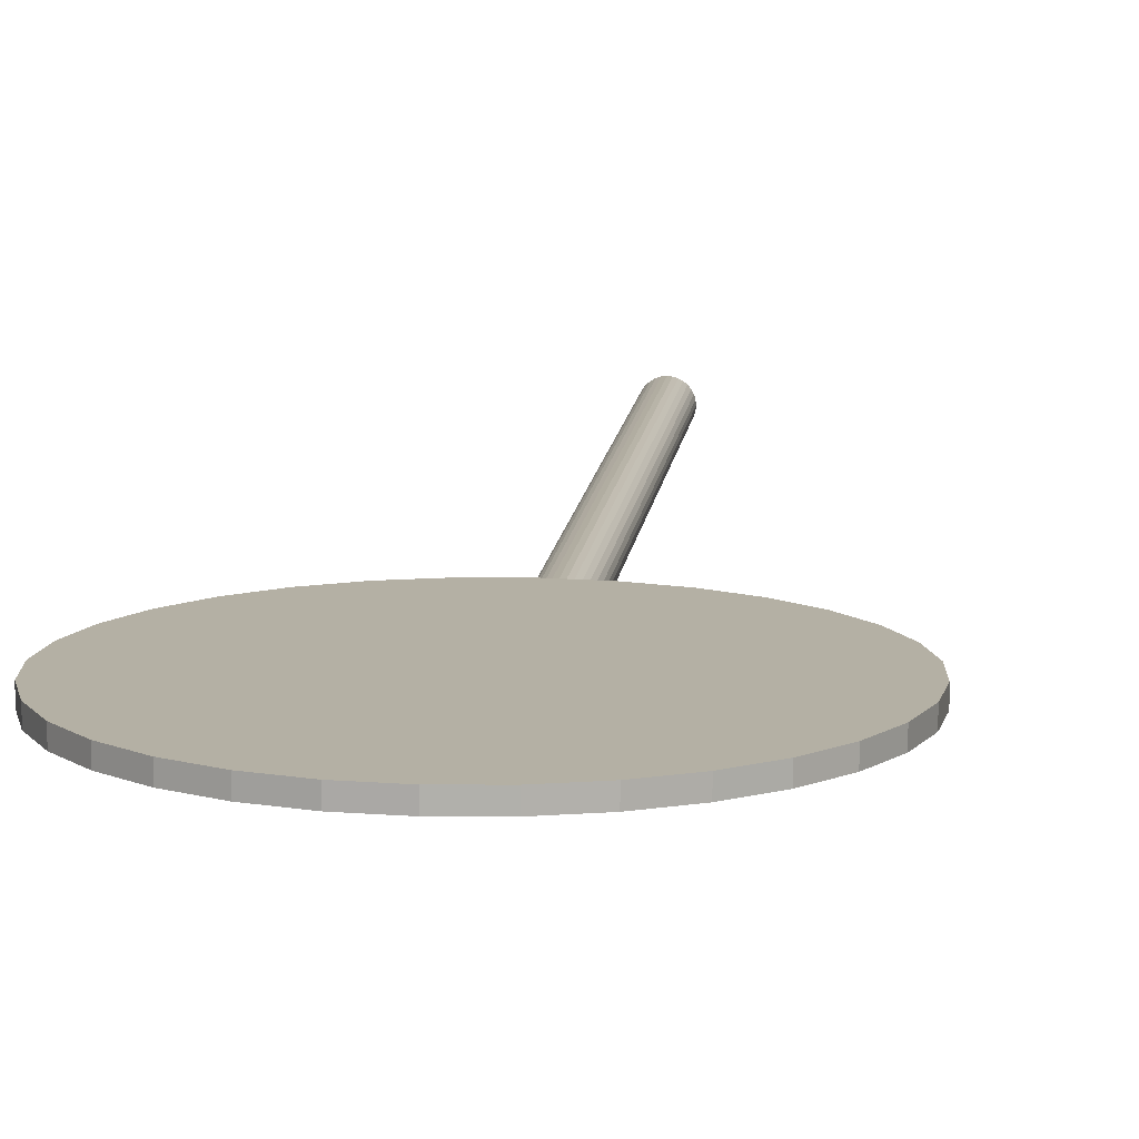
<metadata>
{"format":"obj","ext":"obj","renderer":"f3d","projection":"perspective","resolution":1024,"background":"white","views":[{"elev":11.5,"azim":-174.0,"up":"+Z"}]}
</metadata>
<code>
o Cylinder.063
v -28.05 0.006689 -40.26
v -28.05 14.12 -40.26
v -28 0.006689 -40.25
v -28 14.12 -40.25
v -27.94 0.006689 -40.24
v -27.94 14.12 -40.24
v -27.9 0.006689 -40.21
v -27.9 14.12 -40.21
v -27.85 0.006689 -40.18
v -27.85 14.12 -40.18
v -27.82 0.006689 -40.14
v -27.82 14.12 -40.14
v -27.79 0.006689 -40.09
v -27.79 14.12 -40.09
v -27.78 0.006689 -40.04
v -27.78 14.12 -40.04
v -27.77 0.006689 -39.98
v -27.77 14.12 -39.98
v -27.78 0.006689 -39.93
v -27.78 14.12 -39.93
v -27.79 0.006689 -39.88
v -27.79 14.12 -39.88
v -27.82 0.006689 -39.83
v -27.82 14.12 -39.83
v -27.85 0.006689 -39.79
v -27.85 14.12 -39.79
v -27.9 0.006689 -39.75
v -27.9 14.12 -39.75
v -27.94 0.006689 -39.73
v -27.94 14.12 -39.73
v -28 0.006689 -39.71
v -28 14.12 -39.71
v -28.05 0.006689 -39.71
v -28.05 14.12 -39.71
v -28.1 0.006689 -39.71
v -28.1 14.12 -39.71
v -28.16 0.006689 -39.73
v -28.16 14.12 -39.73
v -28.2 0.006689 -39.75
v -28.2 14.12 -39.75
v -28.25 0.006689 -39.79
v -28.25 14.12 -39.79
v -28.28 0.006689 -39.83
v -28.28 14.12 -39.83
v -28.31 0.006689 -39.88
v -28.31 14.12 -39.88
v -28.32 0.006689 -39.93
v -28.32 14.12 -39.93
v -28.33 0.006689 -39.98
v -28.33 14.12 -39.98
v -28.32 0.006689 -40.04
v -28.32 14.12 -40.04
v -28.31 0.006689 -40.09
v -28.31 14.12 -40.09
v -28.28 0.006689 -40.14
v -28.28 14.12 -40.14
v -28.25 0.006689 -40.18
v -28.25 14.12 -40.18
v -28.2 0.006689 -40.21
v -28.2 14.12 -40.21
v -28.16 0.006689 -40.24
v -28.16 14.12 -40.24
v -28.1 0.006689 -40.25
v -28.1 14.12 -40.25
v -28.05 13.18 -40.3
v -28.05 13.77 -40.3
v -27.99 13.18 -40.29
v -27.99 13.77 -40.29
v -27.93 13.18 -40.27
v -27.93 13.77 -40.27
v -27.88 13.18 -40.24
v -27.88 13.77 -40.24
v -27.83 13.18 -40.21
v -27.83 13.77 -40.21
v -27.79 13.18 -40.16
v -27.79 13.77 -40.16
v -27.76 13.18 -40.1
v -27.76 13.77 -40.1
v -27.74 13.18 -40.04
v -27.74 13.77 -40.04
v -27.74 13.18 -39.71
v -27.74 13.77 -39.71
v -27.74 13.18 -39.68
v -27.74 13.77 -39.68
v -28.05 13.78 -40.27
v -27.99 13.78 -40.27
v -27.89 13.78 -40.22
v -27.89 13.17 -40.22
v -27.94 13.78 -40.25
v -27.94 13.17 -40.25
v -27.99 13.17 -40.27
v -28.05 13.17 -40.27
v -28.36 13.18 -39.68
v -28.36 13.77 -39.68
v -28.36 13.18 -39.71
v -28.36 13.77 -39.71
v -28.36 13.18 -40.04
v -28.36 13.77 -40.04
v -28.34 13.18 -40.1
v -28.34 13.77 -40.1
v -28.31 13.18 -40.16
v -28.31 13.77 -40.16
v -28.27 13.18 -40.21
v -28.27 13.77 -40.21
v -28.22 13.18 -40.24
v -28.22 13.77 -40.24
v -28.17 13.18 -40.27
v -28.17 13.77 -40.27
v -28.11 13.18 -40.29
v -28.11 13.77 -40.29
v -27.85 13.17 -40.19
v -27.85 13.78 -40.19
v -27.81 13.17 -40.14
v -27.81 13.78 -40.14
v -27.78 13.17 -40.09
v -27.78 13.78 -40.09
v -27.77 13.17 -40.04
v -27.77 13.78 -40.04
v -27.76 13.17 -39.98
v -27.76 13.78 -39.98
v -27.77 13.17 -39.96
v -27.77 13.78 -39.96
v -28.33 13.78 -39.96
v -28.33 13.17 -39.96
v -28.34 13.17 -39.98
v -28.34 13.78 -39.98
v -28.33 13.17 -40.04
v -28.33 13.78 -40.04
v -28.32 13.17 -40.09
v -28.32 13.78 -40.09
v -28.29 13.17 -40.14
v -28.29 13.78 -40.14
v -28.25 13.17 -40.19
v -28.25 13.78 -40.19
v -28.21 13.17 -40.22
v -28.21 13.78 -40.22
v -28.16 13.17 -40.25
v -28.16 13.78 -40.25
v -28.11 13.17 -40.27
v -28.11 13.78 -40.27
v -27.39 13.77 -39.71
v -27.39 13.18 -39.71
v -27.4 13.18 -39.68
v -27.4 13.77 -39.68
v -28.7 13.77 -39.68
v -28.7 13.18 -39.68
v -28.71 13.18 -39.71
v -28.71 13.77 -39.71
v -27.57 13.53 -39.73
v -27.57 13.49 -39.75
v -27.57 13.47 -39.76
v -27.57 13.55 -39.7
v -27.57 13.47 -39.76
v -27.56 13.55 -39.7
v -27.57 13.47 -39.76
v -27.54 13.54 -39.7
v -27.57 13.47 -39.76
v -27.53 13.54 -39.7
v -27.57 13.47 -39.76
v -27.52 13.53 -39.7
v -27.57 13.47 -39.76
v -27.51 13.51 -39.7
v -27.57 13.47 -39.76
v -27.5 13.5 -39.7
v -27.57 13.47 -39.76
v -27.5 13.49 -39.7
v -27.57 13.47 -39.76
v -27.5 13.47 -39.7
v -27.57 13.47 -39.76
v -27.5 13.46 -39.7
v -27.57 13.47 -39.76
v -27.5 13.44 -39.7
v -27.57 13.47 -39.76
v -27.51 13.43 -39.7
v -27.57 13.47 -39.76
v -27.52 13.42 -39.7
v -27.57 13.47 -39.76
v -27.53 13.41 -39.7
v -27.57 13.47 -39.76
v -27.54 13.4 -39.7
v -27.57 13.47 -39.76
v -27.56 13.4 -39.7
v -27.57 13.47 -39.76
v -27.57 13.4 -39.7
v -27.57 13.47 -39.76
v -27.59 13.4 -39.7
v -27.57 13.47 -39.76
v -27.6 13.4 -39.7
v -27.57 13.47 -39.76
v -27.62 13.41 -39.7
v -27.57 13.47 -39.76
v -27.63 13.42 -39.7
v -27.58 13.47 -39.76
v -27.64 13.43 -39.7
v -27.58 13.47 -39.76
v -27.64 13.44 -39.7
v -27.58 13.47 -39.76
v -27.65 13.46 -39.7
v -27.58 13.47 -39.76
v -27.65 13.47 -39.7
v -27.58 13.47 -39.76
v -27.65 13.49 -39.7
v -27.58 13.47 -39.76
v -27.64 13.5 -39.7
v -27.58 13.47 -39.76
v -27.64 13.51 -39.7
v -27.57 13.47 -39.76
v -27.63 13.53 -39.7
v -27.57 13.47 -39.76
v -27.62 13.54 -39.7
v -27.57 13.47 -39.76
v -27.6 13.54 -39.7
v -27.57 13.47 -39.76
v -27.59 13.55 -39.7
v -27.57 13.54 -39.71
v -27.56 13.54 -39.71
v -27.56 13.53 -39.73
v -27.57 13.49 -39.75
v -27.55 13.54 -39.71
v -27.55 13.53 -39.73
v -27.56 13.49 -39.75
v -27.54 13.53 -39.71
v -27.54 13.52 -39.73
v -27.56 13.49 -39.75
v -27.52 13.52 -39.71
v -27.53 13.51 -39.73
v -27.56 13.49 -39.75
v -27.52 13.51 -39.71
v -27.53 13.5 -39.73
v -27.56 13.48 -39.75
v -27.51 13.5 -39.71
v -27.52 13.49 -39.73
v -27.55 13.48 -39.75
v -27.51 13.49 -39.71
v -27.52 13.48 -39.73
v -27.55 13.48 -39.75
v -27.5 13.47 -39.71
v -27.52 13.47 -39.73
v -27.55 13.47 -39.75
v -27.51 13.46 -39.71
v -27.52 13.46 -39.73
v -27.55 13.47 -39.75
v -27.51 13.45 -39.71
v -27.52 13.45 -39.73
v -27.55 13.46 -39.75
v -27.52 13.43 -39.71
v -27.53 13.44 -39.73
v -27.56 13.46 -39.75
v -27.52 13.42 -39.71
v -27.53 13.43 -39.73
v -27.56 13.46 -39.75
v -27.54 13.42 -39.71
v -27.54 13.42 -39.73
v -27.56 13.45 -39.75
v -27.55 13.41 -39.71
v -27.55 13.42 -39.73
v -27.56 13.45 -39.75
v -27.56 13.41 -39.71
v -27.56 13.42 -39.73
v -27.57 13.45 -39.75
v -27.57 13.4 -39.71
v -27.57 13.41 -39.73
v -27.57 13.45 -39.75
v -27.59 13.41 -39.71
v -27.58 13.42 -39.73
v -27.58 13.45 -39.75
v -27.6 13.41 -39.71
v -27.6 13.42 -39.73
v -27.58 13.45 -39.75
v -27.61 13.42 -39.71
v -27.61 13.42 -39.73
v -27.58 13.45 -39.75
v -27.62 13.42 -39.71
v -27.61 13.43 -39.73
v -27.59 13.46 -39.75
v -27.63 13.43 -39.71
v -27.62 13.44 -39.73
v -27.59 13.46 -39.75
v -27.64 13.45 -39.71
v -27.63 13.45 -39.73
v -27.59 13.46 -39.75
v -27.64 13.46 -39.71
v -27.63 13.46 -39.73
v -27.59 13.47 -39.75
v -27.64 13.47 -39.71
v -27.63 13.47 -39.73
v -27.59 13.47 -39.75
v -27.64 13.49 -39.71
v -27.63 13.48 -39.73
v -27.59 13.48 -39.75
v -27.64 13.5 -39.71
v -27.63 13.49 -39.73
v -27.59 13.48 -39.75
v -27.63 13.51 -39.71
v -27.62 13.5 -39.73
v -27.59 13.48 -39.75
v -27.62 13.52 -39.71
v -27.61 13.51 -39.73
v -27.59 13.49 -39.75
v -27.61 13.53 -39.71
v -27.61 13.52 -39.73
v -27.58 13.49 -39.75
v -27.6 13.54 -39.71
v -27.6 13.53 -39.73
v -27.58 13.49 -39.75
v -27.59 13.54 -39.71
v -27.58 13.53 -39.73
v -27.58 13.49 -39.75
v -28.53 13.53 -39.73
v -28.53 13.49 -39.75
v -28.53 13.47 -39.76
v -28.53 13.55 -39.7
v -28.53 13.47 -39.76
v -28.51 13.55 -39.7
v -28.52 13.47 -39.76
v -28.5 13.54 -39.7
v -28.52 13.47 -39.76
v -28.48 13.54 -39.7
v -28.52 13.47 -39.76
v -28.47 13.53 -39.7
v -28.52 13.47 -39.76
v -28.46 13.51 -39.7
v -28.52 13.47 -39.76
v -28.46 13.5 -39.7
v -28.52 13.47 -39.76
v -28.45 13.49 -39.7
v -28.52 13.47 -39.76
v -28.45 13.47 -39.7
v -28.52 13.47 -39.76
v -28.45 13.46 -39.7
v -28.52 13.47 -39.76
v -28.46 13.44 -39.7
v -28.52 13.47 -39.76
v -28.46 13.43 -39.7
v -28.52 13.47 -39.76
v -28.47 13.42 -39.7
v -28.52 13.47 -39.76
v -28.48 13.41 -39.7
v -28.52 13.47 -39.76
v -28.5 13.4 -39.7
v -28.53 13.47 -39.76
v -28.51 13.4 -39.7
v -28.53 13.47 -39.76
v -28.53 13.4 -39.7
v -28.53 13.47 -39.76
v -28.54 13.4 -39.7
v -28.53 13.47 -39.76
v -28.55 13.4 -39.7
v -28.53 13.47 -39.76
v -28.57 13.41 -39.7
v -28.53 13.47 -39.76
v -28.58 13.42 -39.7
v -28.53 13.47 -39.76
v -28.59 13.43 -39.7
v -28.53 13.47 -39.76
v -28.6 13.44 -39.7
v -28.53 13.47 -39.76
v -28.6 13.46 -39.7
v -28.53 13.47 -39.76
v -28.6 13.47 -39.7
v -28.53 13.47 -39.76
v -28.6 13.49 -39.7
v -28.53 13.47 -39.76
v -28.6 13.5 -39.7
v -28.53 13.47 -39.76
v -28.59 13.51 -39.7
v -28.53 13.47 -39.76
v -28.58 13.53 -39.7
v -28.53 13.47 -39.76
v -28.57 13.54 -39.7
v -28.53 13.47 -39.76
v -28.55 13.54 -39.7
v -28.53 13.47 -39.76
v -28.54 13.55 -39.7
v -28.53 13.54 -39.71
v -28.51 13.54 -39.71
v -28.51 13.53 -39.73
v -28.52 13.49 -39.75
v -28.5 13.54 -39.71
v -28.5 13.53 -39.73
v -28.52 13.49 -39.75
v -28.49 13.53 -39.71
v -28.49 13.52 -39.73
v -28.51 13.49 -39.75
v -28.48 13.52 -39.71
v -28.49 13.51 -39.73
v -28.51 13.49 -39.75
v -28.47 13.51 -39.71
v -28.48 13.5 -39.73
v -28.51 13.48 -39.75
v -28.46 13.5 -39.71
v -28.47 13.49 -39.73
v -28.51 13.48 -39.75
v -28.46 13.49 -39.71
v -28.47 13.48 -39.73
v -28.51 13.48 -39.75
v -28.46 13.47 -39.71
v -28.47 13.47 -39.73
v -28.5 13.47 -39.75
v -28.46 13.46 -39.71
v -28.47 13.46 -39.73
v -28.51 13.47 -39.75
v -28.46 13.45 -39.71
v -28.47 13.45 -39.73
v -28.51 13.46 -39.75
v -28.47 13.43 -39.71
v -28.48 13.44 -39.73
v -28.51 13.46 -39.75
v -28.48 13.42 -39.71
v -28.49 13.43 -39.73
v -28.51 13.46 -39.75
v -28.49 13.42 -39.71
v -28.49 13.42 -39.73
v -28.51 13.45 -39.75
v -28.5 13.41 -39.71
v -28.5 13.42 -39.73
v -28.52 13.45 -39.75
v -28.51 13.41 -39.71
v -28.51 13.42 -39.73
v -28.52 13.45 -39.75
v -28.53 13.4 -39.71
v -28.53 13.41 -39.73
v -28.53 13.45 -39.75
v -28.54 13.41 -39.71
v -28.54 13.42 -39.73
v -28.53 13.45 -39.75
v -28.55 13.41 -39.71
v -28.55 13.42 -39.73
v -28.53 13.45 -39.75
v -28.56 13.42 -39.71
v -28.56 13.42 -39.73
v -28.54 13.45 -39.75
v -28.57 13.42 -39.71
v -28.57 13.43 -39.73
v -28.54 13.46 -39.75
v -28.58 13.43 -39.71
v -28.57 13.44 -39.73
v -28.54 13.46 -39.75
v -28.59 13.45 -39.71
v -28.58 13.45 -39.73
v -28.55 13.46 -39.75
v -28.59 13.46 -39.71
v -28.58 13.46 -39.73
v -28.55 13.47 -39.75
v -28.59 13.47 -39.71
v -28.58 13.47 -39.73
v -28.55 13.47 -39.75
v -28.59 13.49 -39.71
v -28.58 13.48 -39.73
v -28.55 13.48 -39.75
v -28.59 13.5 -39.71
v -28.58 13.49 -39.73
v -28.55 13.48 -39.75
v -28.58 13.51 -39.71
v -28.57 13.5 -39.73
v -28.54 13.48 -39.75
v -28.57 13.52 -39.71
v -28.57 13.51 -39.73
v -28.54 13.49 -39.75
v -28.56 13.53 -39.71
v -28.56 13.52 -39.73
v -28.54 13.49 -39.75
v -28.55 13.54 -39.71
v -28.55 13.53 -39.73
v -28.53 13.49 -39.75
v -28.54 13.54 -39.71
v -28.54 13.53 -39.73
v -28.53 13.49 -39.75
f 1 2 4 3
f 3 4 6 5
f 5 6 8 7
f 7 8 10 9
f 9 10 12 11
f 11 12 14 13
f 13 14 16 15
f 15 16 18 17
f 17 18 20 19
f 19 20 22 21
f 21 22 24 23
f 23 24 26 25
f 25 26 28 27
f 27 28 30 29
f 29 30 32 31
f 31 32 34 33
f 33 34 36 35
f 35 36 38 37
f 37 38 40 39
f 39 40 42 41
f 41 42 44 43
f 43 44 46 45
f 45 46 48 47
f 47 48 50 49
f 49 50 52 51
f 51 52 54 53
f 53 54 56 55
f 55 56 58 57
f 57 58 60 59
f 59 60 62 61
f 4 2 64 62 60 58 56 54 52 50 48 46 44 42 40 38 36 34 32 30 28 26 24 22 20 18 16 14 12 10 8 6
f 61 62 64 63
f 63 64 2 1
f 1 3 5 7 9 11 13 15 17 19 21 23 25 27 29 31 33 35 37 39 41 43 45 47 49 51 53 55 57 59 61 63
f 65 67 68 66
f 67 69 70 68
f 69 71 72 70
f 71 73 74 72
f 73 75 76 74
f 75 77 78 76
f 77 79 80 78
f 79 81 82 80
f 94 93 146 145
f 91 86 89 90
f 88 87 112 111
f 90 89 87 88
f 92 85 86 91
f 96 94 145 148
f 95 97 98 96
f 97 99 100 98
f 99 101 102 100
f 101 103 104 102
f 103 105 106 104
f 105 107 108 106
f 107 109 110 108
f 109 65 66 110
f 111 112 114 113
f 113 114 116 115
f 115 116 118 117
f 117 118 120 119
f 119 120 122 121
f 124 123 126 125
f 125 126 128 127
f 127 128 130 129
f 129 130 132 131
f 131 132 134 133
f 133 134 136 135
f 135 136 138 137
f 137 138 140 139
f 139 140 85 92
f 100 102 132 130
f 72 74 112 87
f 65 109 139 92
f 83 81 119 121
f 110 66 85 140
f 82 84 122 120
f 103 101 131 133
f 75 73 111 113
f 93 94 123 124
f 67 65 92 91
f 84 83 121 122
f 102 104 134 132
f 74 76 114 112
f 95 93 124 125
f 66 68 86 85
f 94 96 126 123
f 105 103 133 135
f 77 75 113 115
f 104 106 136 134
f 76 78 116 114
f 97 95 125 127
f 69 67 91 90
f 96 98 128 126
f 68 70 89 86
f 107 105 135 137
f 79 77 115 117
f 106 108 138 136
f 78 80 118 116
f 99 97 127 129
f 71 69 90 88
f 98 100 130 128
f 70 72 87 89
f 109 107 137 139
f 81 79 117 119
f 108 110 140 138
f 80 82 120 118
f 101 99 129 131
f 73 71 88 111
f 142 143 144 141
f 146 147 148 145
f 83 84 144 143
f 81 83 143 142
f 95 96 148 147
f 93 95 147 146
f 84 82 141 144
f 82 81 142 141
f 248 247 250 251
f 193 278 281 195
f 215 152 154 216
f 247 246 249 250
f 280 279 282 283
f 216 154 156 219
f 250 249 252 253
f 281 280 283 284
f 219 156 158 222
f 251 250 253 254
f 195 281 284 197
f 222 158 160 225
f 175 251 254 177
f 283 282 285 286
f 225 160 162 228
f 253 252 255 256
f 284 283 286 287
f 228 162 164 231
f 254 253 256 257
f 197 284 287 199
f 231 164 166 234
f 177 254 257 179
f 286 285 288 289
f 234 166 168 237
f 256 255 258 259
f 287 286 289 290
f 237 168 170 240
f 257 256 259 260
f 199 287 290 201
f 240 170 172 243
f 179 257 260 181
f 289 288 291 292
f 243 172 174 246
f 259 258 261 262
f 290 289 292 293
f 246 174 176 249
f 260 259 262 263
f 201 290 293 203
f 249 176 178 252
f 181 260 263 183
f 292 291 294 295
f 252 178 180 255
f 262 261 264 265
f 293 292 295 296
f 255 180 182 258
f 263 262 265 266
f 203 293 296 205
f 258 182 184 261
f 183 263 266 185
f 295 294 297 298
f 261 184 186 264
f 265 264 267 268
f 296 295 298 299
f 264 186 188 267
f 266 265 268 269
f 205 296 299 207
f 267 188 190 270
f 185 266 269 187
f 298 297 300 301
f 270 190 192 273
f 268 267 270 271
f 299 298 301 302
f 273 192 194 276
f 269 268 271 272
f 207 299 302 209
f 276 194 196 279
f 187 269 272 189
f 301 300 303 304
f 279 196 198 282
f 271 270 273 274
f 302 301 304 305
f 282 198 200 285
f 272 271 274 275
f 209 302 305 211
f 285 200 202 288
f 189 272 275 191
f 304 303 306 307
f 288 202 204 291
f 274 273 276 277
f 305 304 307 308
f 291 204 206 294
f 275 274 277 278
f 211 305 308 213
f 294 206 208 297
f 191 275 278 193
f 307 306 215 149
f 297 208 210 300
f 277 276 279 280
f 308 307 149 150
f 300 210 212 303
f 154 152 214 212 210 208 206 204 202 200 198 196 194 192 190 188 186 184 182 180 178 176 174 172 170 168 166 164 162 160 158 156
f 213 308 150 151
f 303 212 214 306
f 173 248 251 175
f 278 277 280 281
f 306 214 152 215
f 151 153 155 157 159 161 163 165 167 169 171 173 175 177 179 181 183 185 187 189 191 193 195 197 199 201 203 205 207 209 211 213
f 171 245 248 173
f 245 244 247 248
f 244 243 246 247
f 169 242 245 171
f 242 241 244 245
f 241 240 243 244
f 167 239 242 169
f 239 238 241 242
f 238 237 240 241
f 165 236 239 167
f 236 235 238 239
f 235 234 237 238
f 163 233 236 165
f 233 232 235 236
f 232 231 234 235
f 161 230 233 163
f 230 229 232 233
f 229 228 231 232
f 159 227 230 161
f 227 226 229 230
f 226 225 228 229
f 157 224 227 159
f 224 223 226 227
f 223 222 225 226
f 155 221 224 157
f 221 220 223 224
f 220 219 222 223
f 153 218 221 155
f 218 217 220 221
f 217 216 219 220
f 151 150 218 153
f 150 149 217 218
f 149 215 216 217
f 408 407 410 411
f 353 438 441 355
f 375 312 314 376
f 407 406 409 410
f 440 439 442 443
f 376 314 316 379
f 410 409 412 413
f 441 440 443 444
f 379 316 318 382
f 411 410 413 414
f 355 441 444 357
f 382 318 320 385
f 335 411 414 337
f 443 442 445 446
f 385 320 322 388
f 413 412 415 416
f 444 443 446 447
f 388 322 324 391
f 414 413 416 417
f 357 444 447 359
f 391 324 326 394
f 337 414 417 339
f 446 445 448 449
f 394 326 328 397
f 416 415 418 419
f 447 446 449 450
f 397 328 330 400
f 417 416 419 420
f 359 447 450 361
f 400 330 332 403
f 339 417 420 341
f 449 448 451 452
f 403 332 334 406
f 419 418 421 422
f 450 449 452 453
f 406 334 336 409
f 420 419 422 423
f 361 450 453 363
f 409 336 338 412
f 341 420 423 343
f 452 451 454 455
f 412 338 340 415
f 422 421 424 425
f 453 452 455 456
f 415 340 342 418
f 423 422 425 426
f 363 453 456 365
f 418 342 344 421
f 343 423 426 345
f 455 454 457 458
f 421 344 346 424
f 425 424 427 428
f 456 455 458 459
f 424 346 348 427
f 426 425 428 429
f 365 456 459 367
f 427 348 350 430
f 345 426 429 347
f 458 457 460 461
f 430 350 352 433
f 428 427 430 431
f 459 458 461 462
f 433 352 354 436
f 429 428 431 432
f 367 459 462 369
f 436 354 356 439
f 347 429 432 349
f 461 460 463 464
f 439 356 358 442
f 431 430 433 434
f 462 461 464 465
f 442 358 360 445
f 432 431 434 435
f 369 462 465 371
f 445 360 362 448
f 349 432 435 351
f 464 463 466 467
f 448 362 364 451
f 434 433 436 437
f 465 464 467 468
f 451 364 366 454
f 435 434 437 438
f 371 465 468 373
f 454 366 368 457
f 351 435 438 353
f 467 466 375 309
f 457 368 370 460
f 437 436 439 440
f 468 467 309 310
f 460 370 372 463
f 314 312 374 372 370 368 366 364 362 360 358 356 354 352 350 348 346 344 342 340 338 336 334 332 330 328 326 324 322 320 318 316
f 373 468 310 311
f 463 372 374 466
f 333 408 411 335
f 438 437 440 441
f 466 374 312 375
f 311 313 315 317 319 321 323 325 327 329 331 333 335 337 339 341 343 345 347 349 351 353 355 357 359 361 363 365 367 369 371 373
f 331 405 408 333
f 405 404 407 408
f 404 403 406 407
f 329 402 405 331
f 402 401 404 405
f 401 400 403 404
f 327 399 402 329
f 399 398 401 402
f 398 397 400 401
f 325 396 399 327
f 396 395 398 399
f 395 394 397 398
f 323 393 396 325
f 393 392 395 396
f 392 391 394 395
f 321 390 393 323
f 390 389 392 393
f 389 388 391 392
f 319 387 390 321
f 387 386 389 390
f 386 385 388 389
f 317 384 387 319
f 384 383 386 387
f 383 382 385 386
f 315 381 384 317
f 381 380 383 384
f 380 379 382 383
f 313 378 381 315
f 378 377 380 381
f 377 376 379 380
f 311 310 378 313
f 310 309 377 378
f 309 375 376 377
o Cylinder.064
v -28 16.71 -39.66
v -28 16.71 -39.47
v -27.41 16.66 -39.66
v -27.41 16.66 -39.47
v -26.85 16.49 -39.66
v -26.85 16.49 -39.47
v -26.33 16.21 -39.66
v -26.33 16.21 -39.47
v -25.87 15.83 -39.66
v -25.87 15.83 -39.47
v -25.5 15.38 -39.66
v -25.5 15.38 -39.47
v -25.22 14.86 -39.66
v -25.22 14.86 -39.47
v -25.05 14.29 -39.66
v -25.05 14.29 -39.47
v -24.99 13.71 -39.66
v -24.99 13.71 -39.47
v -25.05 13.12 -39.66
v -25.05 13.12 -39.47
v -25.22 12.55 -39.66
v -25.22 12.55 -39.47
v -25.5 12.03 -39.66
v -25.5 12.03 -39.47
v -25.87 11.58 -39.66
v -25.87 11.58 -39.47
v -26.33 11.2 -39.66
v -26.33 11.2 -39.47
v -26.85 10.93 -39.66
v -26.85 10.93 -39.47
v -27.41 10.75 -39.66
v -27.41 10.75 -39.47
v -28 10.7 -39.66
v -28 10.7 -39.47
v -28.59 10.75 -39.66
v -28.59 10.75 -39.47
v -29.15 10.93 -39.66
v -29.15 10.93 -39.47
v -29.67 11.2 -39.66
v -29.67 11.2 -39.47
v -30.13 11.58 -39.66
v -30.13 11.58 -39.47
v -30.5 12.03 -39.66
v -30.5 12.03 -39.47
v -30.78 12.55 -39.66
v -30.78 12.55 -39.47
v -30.95 13.12 -39.66
v -30.95 13.12 -39.47
v -31.01 13.71 -39.66
v -31.01 13.71 -39.47
v -30.95 14.29 -39.66
v -30.95 14.29 -39.47
v -30.78 14.86 -39.66
v -30.78 14.86 -39.47
v -30.5 15.38 -39.66
v -30.5 15.38 -39.47
v -30.13 15.83 -39.66
v -30.13 15.83 -39.47
v -29.67 16.21 -39.66
v -29.67 16.21 -39.47
v -29.15 16.49 -39.66
v -29.15 16.49 -39.47
v -28.59 16.66 -39.66
v -28.59 16.66 -39.47
f 469 470 472 471
f 471 472 474 473
f 473 474 476 475
f 475 476 478 477
f 477 478 480 479
f 479 480 482 481
f 481 482 484 483
f 483 484 486 485
f 485 486 488 487
f 487 488 490 489
f 489 490 492 491
f 491 492 494 493
f 493 494 496 495
f 495 496 498 497
f 497 498 500 499
f 499 500 502 501
f 501 502 504 503
f 503 504 506 505
f 505 506 508 507
f 507 508 510 509
f 509 510 512 511
f 511 512 514 513
f 513 514 516 515
f 515 516 518 517
f 517 518 520 519
f 519 520 522 521
f 521 522 524 523
f 523 524 526 525
f 525 526 528 527
f 527 528 530 529
f 529 530 532 531
f 531 532 470 469
f 469 471 473 475 477 479 481 483 485 487 489 491 493 495 497 499 501 503 505 507 509 511 513 515 517 519 521 523 525 527 529 531
f 472 470 532 530 528 526 524 522 520 518 516 514 512 510 508 506 504 502 500 498 496 494 492 490 488 486 484 482 480 478 476 474

</code>
